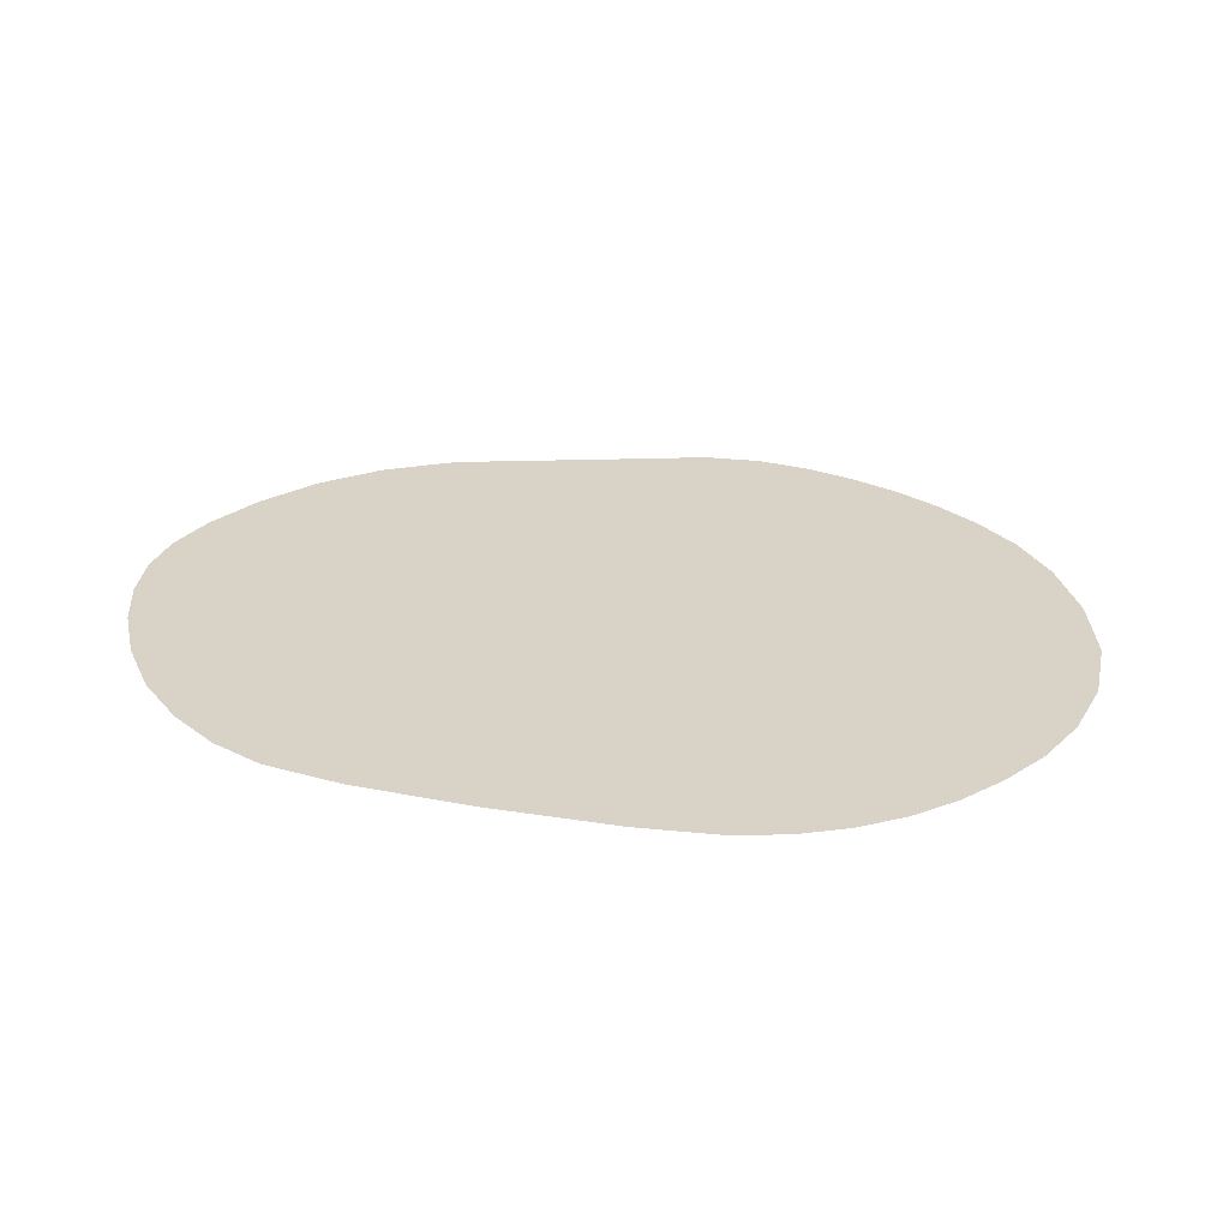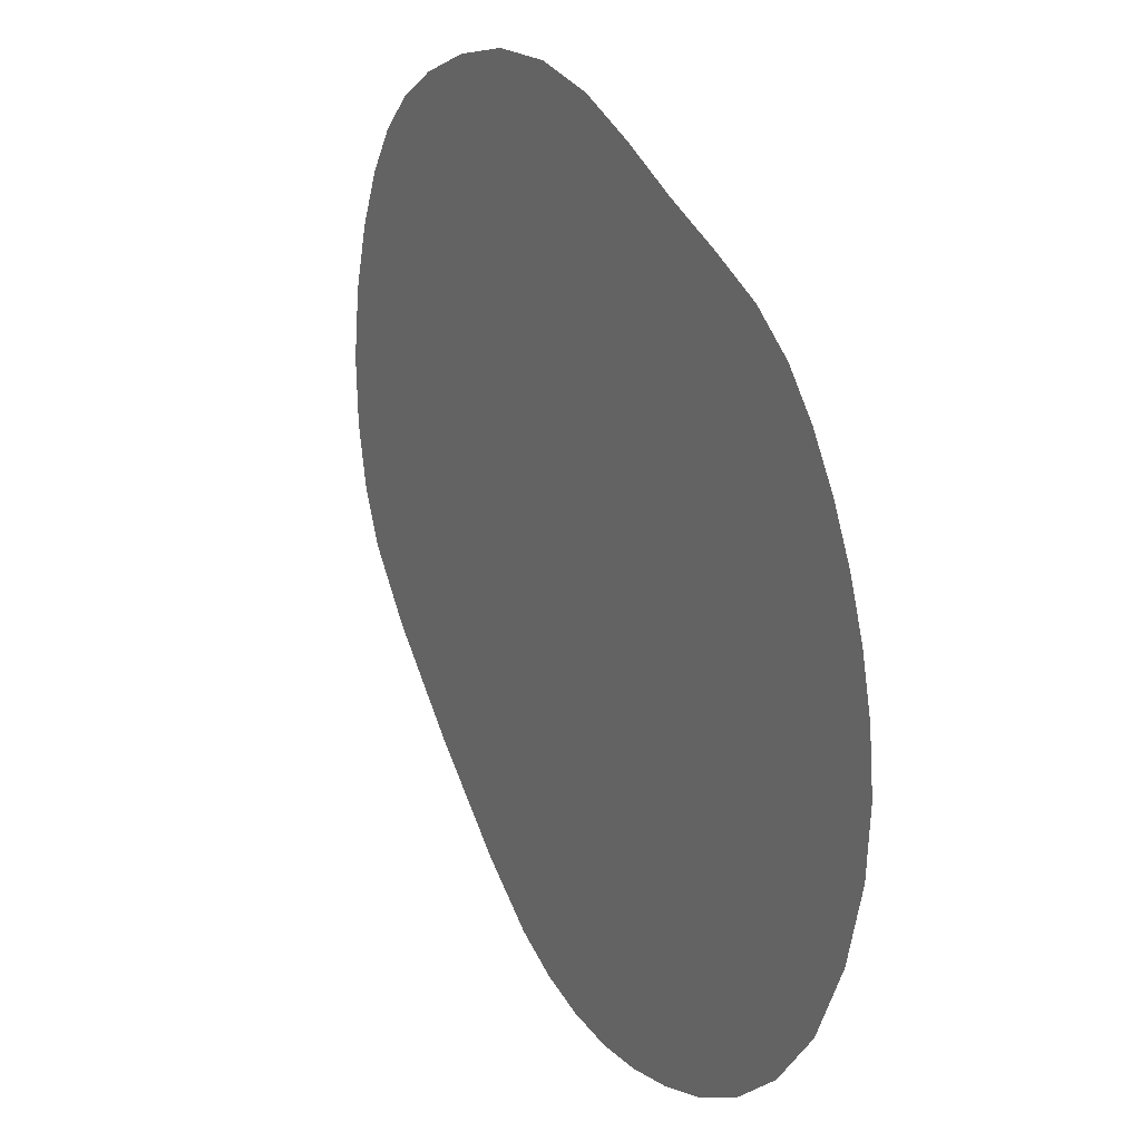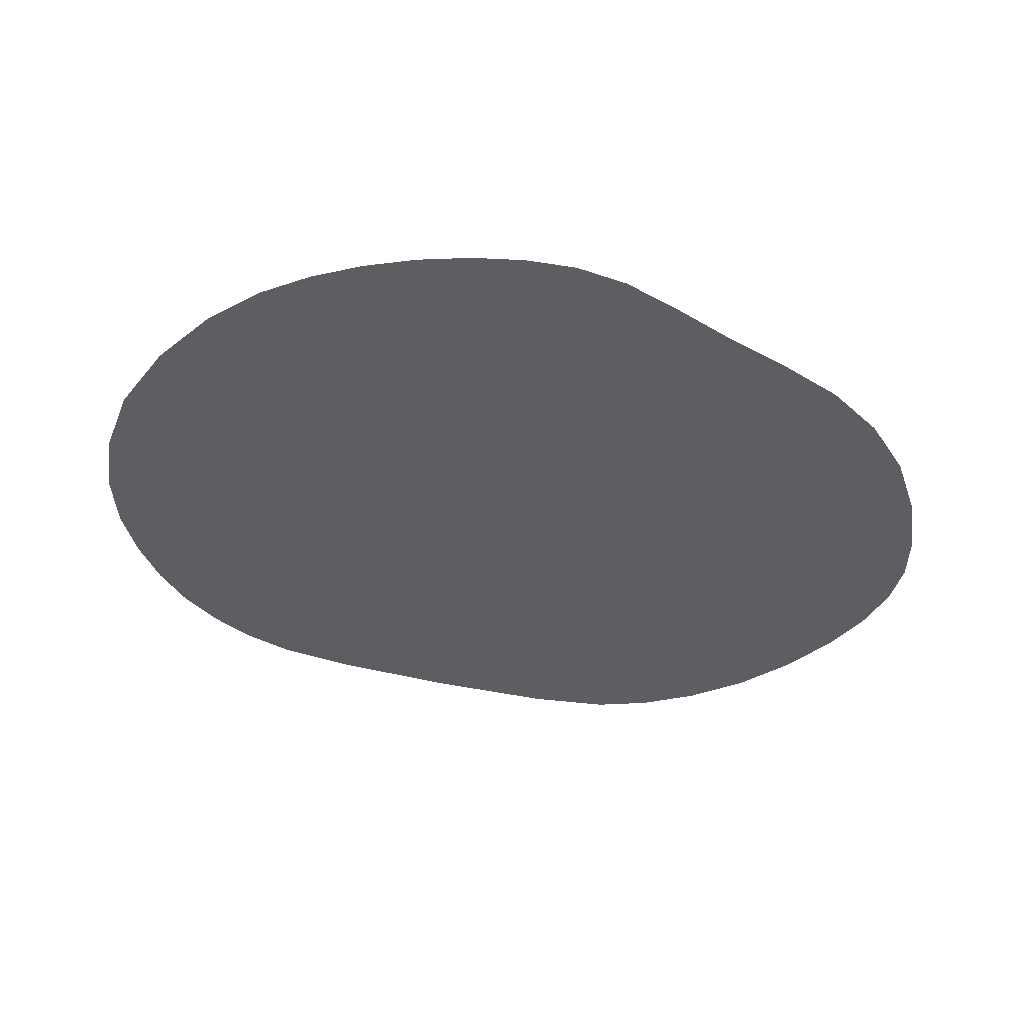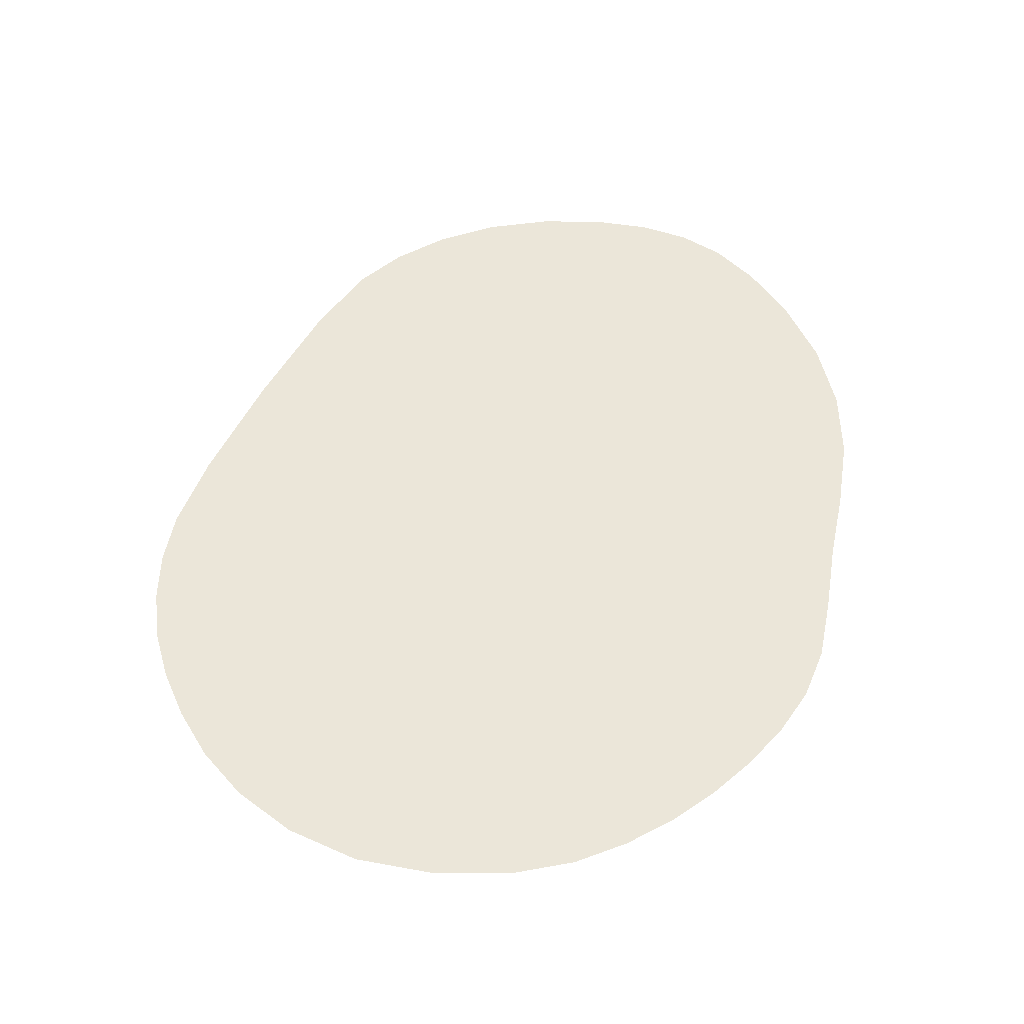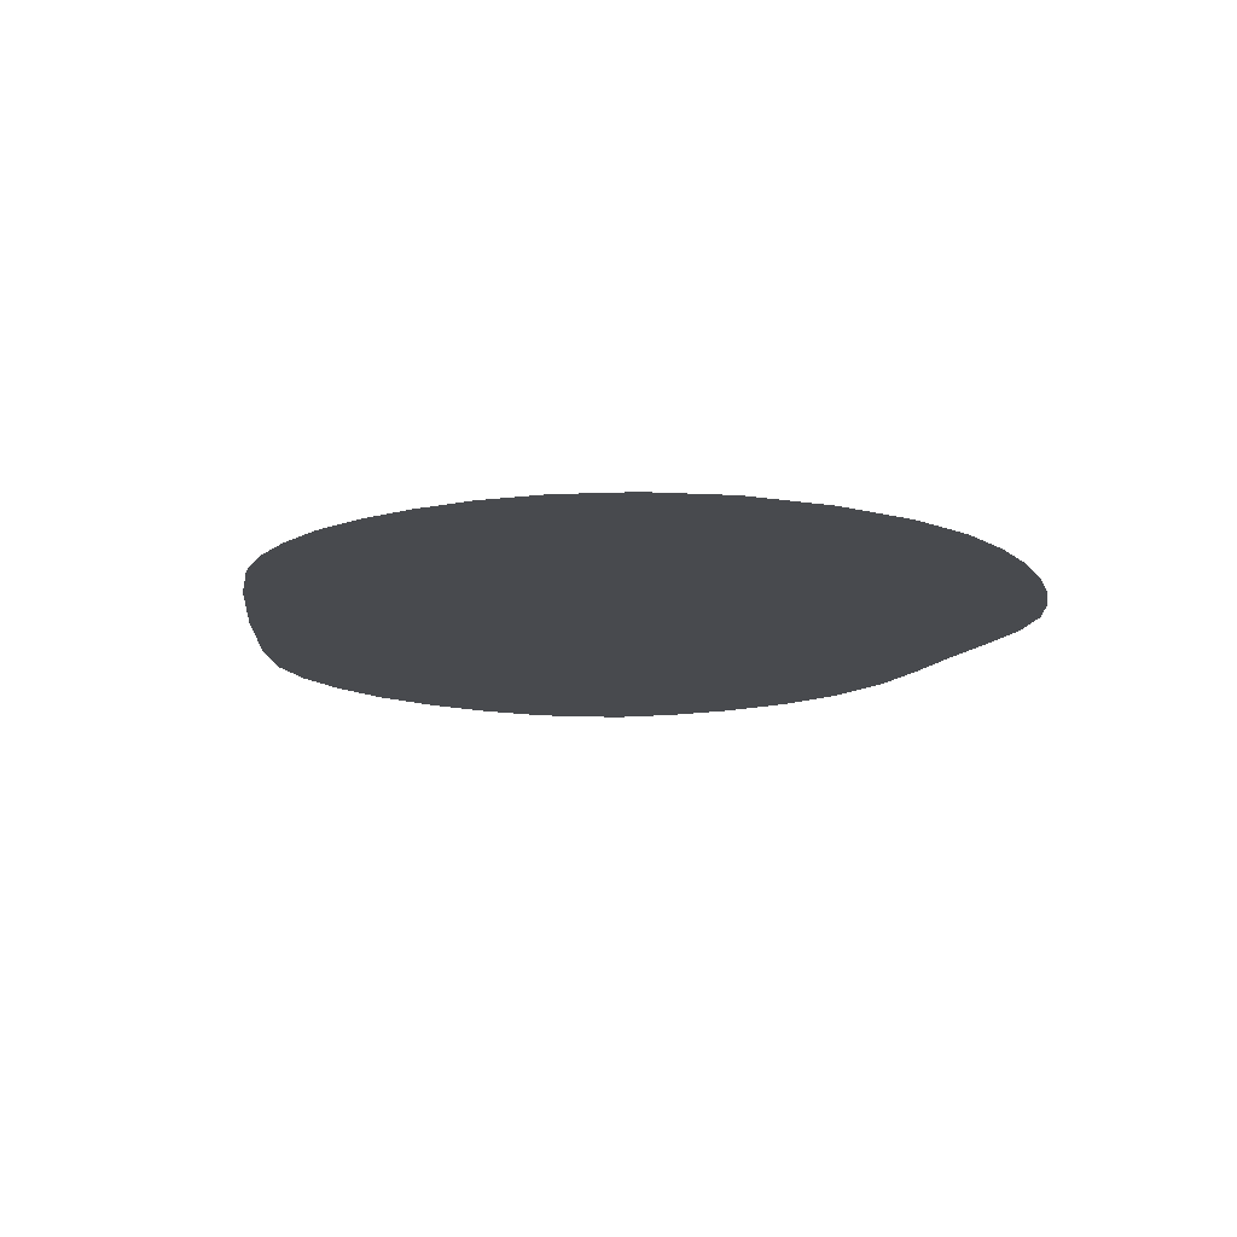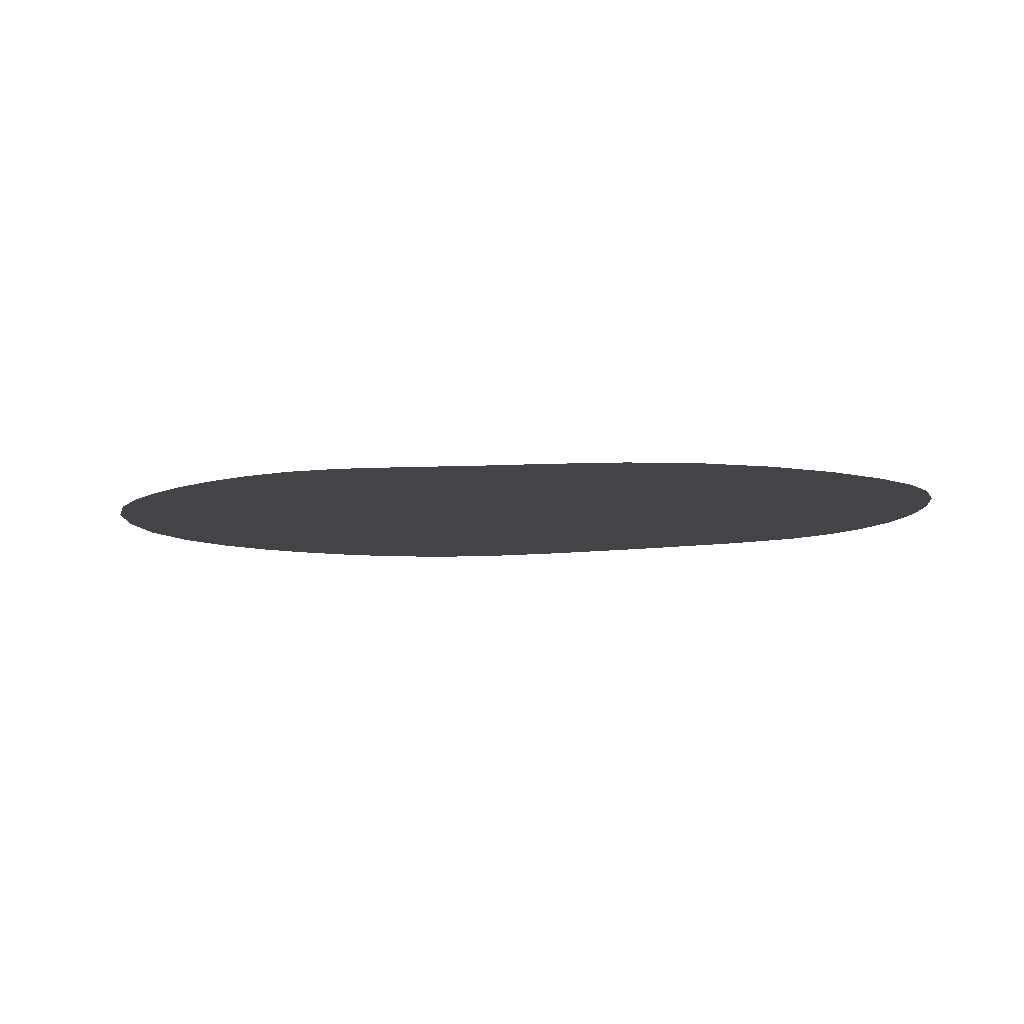
<metadata>
{"format":"obj","ext":"obj","renderer":"f3d","projection":"perspective","resolution":1024,"background":"white","views":[{"elev":28.2,"azim":151.4,"up":"+Y"},{"elev":17.5,"azim":-119.1,"up":"+Z"},{"elev":-39.3,"azim":-61.5,"up":"+Y"},{"elev":55.4,"azim":-105.6,"up":"+Y"},{"elev":-12.9,"azim":-137.9,"up":"+Y"},{"elev":-7.9,"azim":-18.0,"up":"+Y"}]}
</metadata>
<code>
g ShadowGlassCocktail02
v -1.115 -0.03002 -0.8726
v -1.09 -0.03002 -0.8443
v -1.198 -0.03002 -0.7076
v -1.003 -0.03002 -1.004
v -0.8769 -0.03002 -1.097
v -1.059 -0.03002 -0.8146
v -0.7532 -0.03002 -1.155
v -1.005 -0.03002 -0.772
v -0.633 -0.03002 -1.188
v -1.246 -0.03002 -0.5379
v -1.258 -0.03002 -0.3895
v -0.9391 -0.03002 -0.7241
v -1.245 -0.03002 -0.2598
v -0.8662 -0.03002 -0.6729
v -1.218 -0.03002 -0.14
v -0.5148 -0.03002 -1.206
v -0.633 -0.03002 -1.188
v -0.3985 -0.03002 -1.207
v -0.7878 -0.03002 -0.6164
v -1.177 -0.03002 -0.026
v -0.2851 -0.03002 -1.189
v -0.7046 -0.03002 -0.5524
v -0.1771 -0.03002 -1.154
v -1.124 -0.03002 0.08382
v -0.6189 -0.03002 -0.4841
v -1.061 -0.03002 0.1857
v -0.5241 -0.03002 -0.4177
v -0.9857 -0.03002 0.2754
v -0.6189 -0.03002 -0.4841
v -0.06949 -0.03002 -1.099
v -0.1771 -0.03002 -1.154
v 0.07583 -0.03002 -0.9876
v -0.363 -0.03002 -0.3823
v -0.8883 -0.03002 0.3519
v -0.1079 -0.03002 -0.4254
v -0.2095 -0.03002 -0.1392
v -0.3392 -0.03002 0.09687
v -0.7603 -0.03002 0.4173
v -0.6158 -0.03002 0.4839
v -0.1022 -0.03002 0.02357
v 0.4769 -0.03002 -0.6017
v -0.2095 -0.03002 -0.1392
v -0.1079 -0.03002 -0.4254
v -0.363 -0.03002 -0.3823
v 0.2816 -0.03002 -0.8002
v -1.246 -0.03002 -0.5379
v -1.198 -0.03002 -0.7076
v -1.09 -0.03002 -0.8443
v -1.059 -0.03002 -0.8146
v -0.47 -0.03002 0.5597
v 0.162 -0.03002 0.1452
v -0.3201 -0.03002 0.6273
v 0.05778 -0.03002 0.05975
v -0.6158 -0.03002 0.4839
v -0.1022 -0.03002 0.02357
v 0.5903 -0.03002 -0.4562
v 0.4769 -0.03002 -0.6017
v 0.6441 -0.03002 -0.337
v 0.2568 -0.03002 0.231
v 0.6747 -0.03002 -0.2042
v -0.1612 -0.03002 0.6662
v -0.3201 -0.03002 0.6273
v 0.003432 -0.03002 0.6711
v 0.3431 -0.03002 0.3071
v 0.6828 -0.03002 -0.05684
v 0.1657 -0.03002 0.6426
v 0.464 -0.03002 0.4139
v 0.3081 -0.03002 0.5926
v 0.4142 -0.03002 0.3689
v 0.003432 -0.03002 0.6711
v 0.6217 -0.03002 0.2385
v 0.3431 -0.03002 0.3071
v 0.663 -0.03002 0.09556
v 0.6828 -0.03002 -0.05684
v 0.4989 -0.03002 0.4563
v 0.4165 -0.03002 0.5317
v 0.4868 -0.03002 0.4384
v 0.5664 -0.03002 0.3592
v 0.3081 -0.03002 0.5926
v 0.6217 -0.03002 0.2385
v 0.464 -0.03002 0.4139
v -0.774 -0.005087 -0.9217
v -0.9079 -0.005087 -0.7109
v -0.9306 -0.005087 -0.7344
v -0.8657 -0.005087 -0.8537
v -1.045 -0.005087 -0.5048
v -1.009 -0.005087 -0.6333
v -0.9079 -0.005087 -0.7109
v -0.9478 -0.005087 -0.7572
v -0.8657 -0.005087 -0.8537
v -0.9306 -0.005087 -0.7344
v -1.009 -0.005087 -0.6333
v 0.2182 -0.005087 0.4107
v 0.3408 -0.005087 0.3056
v 0.2933 -0.005087 0.3701
v 0.3251 -0.005087 0.2861
v 0.1124 -0.005087 0.4466
v 0.2182 -0.005087 0.4107
v 0.288 -0.005087 0.2507
v -0.01048 -0.005087 0.4684
v 0.4327 -0.005087 0.1642
v 0.2344 -0.005087 0.203
v 0.4637 -0.005087 0.05509
v 0.4792 -0.005087 -0.06225
v 0.3475 -0.005087 0.3201
v 0.2933 -0.005087 0.3701
v 0.3408 -0.005087 0.3056
v 0.3933 -0.005087 0.2525
v 0.4327 -0.005087 0.1642
v 0.3251 -0.005087 0.2861
v -0.6821 -0.005087 -0.9644
v -0.9079 -0.005087 -0.7109
v -0.774 -0.005087 -0.9217
v -0.8681 -0.005087 -0.678
v -1.045 -0.005087 -0.5048
v -0.5915 -0.005087 -0.9892
v -1.054 -0.005087 -0.3922
v -0.8179 -0.005087 -0.6407
v -1.044 -0.005087 -0.2922
v -0.5022 -0.005087 -1.002
v -0.7621 -0.005087 -0.5997
v -1.044 -0.005087 -0.2922
v -0.4151 -0.005087 -1.003
v -1.022 -0.005087 -0.197
v -0.7021 -0.005087 -0.554
v -0.3314 -0.005087 -0.9903
v -0.989 -0.005087 -0.1046
v -0.639 -0.005087 -0.5031
v -0.2519 -0.005087 -0.9645
v -0.9465 -0.005087 -0.01592
v -0.5749 -0.005087 -0.4505
v -0.898 -0.005087 0.06347
v -0.504 -0.005087 -0.4007
v -0.8435 -0.005087 0.1289
v -0.5749 -0.005087 -0.4505
v -0.3753 -0.005087 -0.3676
v -0.7673 -0.005087 0.185
v -0.04655 -0.005087 -0.8249
v -0.1693 -0.005087 -0.921
v -0.2519 -0.005087 -0.9645
v -0.7673 -0.005087 0.185
v -0.3229 -0.005087 0.01695
v -0.6559 -0.005087 0.2389
v -0.2312 -0.005087 -0.1602
v 0.314 -0.005087 -0.4794
v -0.1269 -0.005087 -0.02573
v -0.5243 -0.005087 0.2992
v -0.6559 -0.005087 0.2389
v -0.3908 -0.005087 0.3693
v 0.09539 -0.005087 0.07927
v -0.2607 -0.005087 0.4308
v 0.00851 -0.005087 0.01063
v -0.5243 -0.005087 0.2992
v -0.1269 -0.005087 -0.02573
v 0.4514 -0.005087 -0.2723
v 0.4107 -0.005087 -0.3606
v 0.314 -0.005087 -0.4794
v 0.1694 -0.005087 0.1453
v 0.09539 -0.005087 0.07927
v 0.4736 -0.005087 -0.174
v -0.1349 -0.005087 0.4645
v -0.2607 -0.005087 0.4308
v -0.01048 -0.005087 0.4684
v 0.2344 -0.005087 0.203
v 0.4792 -0.005087 -0.06225
v -0.7673 -0.005087 0.185
v -0.1655 -0.005087 -0.3836
v -0.2312 -0.005087 -0.1602
v -0.3753 -0.005087 -0.3676
v -0.04655 -0.005087 -0.8249
v 0.1381 -0.005087 -0.6557
v 0.314 -0.005087 -0.4794
v -0.2312 -0.005087 -0.1602
g ShadowGlassCocktail02_0
f 3 2 1
f 2 4 1
f 4 2 5
f 2 6 5
f 5 6 7
f 6 8 7
f 7 8 9
f 6 10 8
f 10 11 8
f 8 12 9
f 8 11 12
f 11 13 12
f 12 13 14
f 13 15 14
f 12 14 16
f 17 12 16
f 16 14 18
f 14 15 19
f 14 19 18
f 15 20 19
f 18 19 21
f 19 20 22
f 19 22 21
f 21 22 23
f 20 24 22
f 22 25 23
f 22 24 25
f 24 26 25
f 26 28 27
f 29 26 27
f 29 27 30
f 31 29 30
f 30 27 32
f 27 28 33
f 27 33 32
f 28 34 33
f 35 33 34
f 36 35 34
f 37 36 34
f 38 37 34
f 37 38 39
f 40 37 39
f 37 40 41
f 42 37 41
f 43 42 41
f 44 43 32
f 45 43 41
f 43 45 32
f 48 47 46
f 49 48 46
f 52 51 50
f 51 53 50
f 50 53 54
f 53 55 54
f 53 56 55
f 56 57 55
f 58 56 53
f 51 58 53
f 58 51 59
f 60 58 59
f 59 51 61
f 51 62 61
f 59 61 63
f 64 59 63
f 60 59 64
f 65 60 64
f 68 67 66
f 67 69 66
f 66 69 70
f 67 71 69
f 69 72 70
f 71 73 69
f 69 73 72
f 73 74 72
f 77 76 75
f 78 77 75
f 76 77 79
f 77 78 80
f 77 81 79
f 81 77 80
g ShadowGlassCocktail02_1
f 84 83 82
f 85 84 82
f 84 87 86
f 88 84 86
f 91 90 89
f 92 91 89
f 95 94 93
f 94 96 93
f 98 96 97
f 96 99 97
f 97 99 100
f 96 101 99
f 99 102 100
f 101 103 99
f 99 103 102
f 103 104 102
f 107 106 105
f 108 107 105
f 107 108 109
f 110 107 109
f 113 112 111
f 112 114 111
f 112 115 114
f 111 114 116
f 115 117 114
f 114 118 116
f 114 117 118
f 117 119 118
f 116 118 120
f 118 121 120
f 118 122 121
f 120 121 123
f 122 124 121
f 121 125 123
f 121 124 125
f 123 125 126
f 124 127 125
f 125 128 126
f 125 127 128
f 126 128 129
f 127 130 128
f 128 131 129
f 128 130 131
f 130 132 131
f 132 134 133
f 135 132 133
f 133 134 136
f 134 137 136
f 133 136 138
f 139 133 138
f 135 133 139
f 140 135 139
f 143 142 141
f 142 144 141
f 144 142 145
f 142 146 145
f 146 142 147
f 142 148 147
f 151 150 149
f 150 152 149
f 149 152 153
f 152 154 153
f 150 155 152
f 152 156 154
f 155 156 152
f 156 157 154
f 155 159 158
f 160 155 158
f 158 159 161
f 159 162 161
f 158 161 163
f 164 158 163
f 160 158 164
f 165 160 164
f 168 167 166
f 167 169 166
f 169 167 170
f 167 171 170
f 171 167 172
f 167 173 172

</code>
